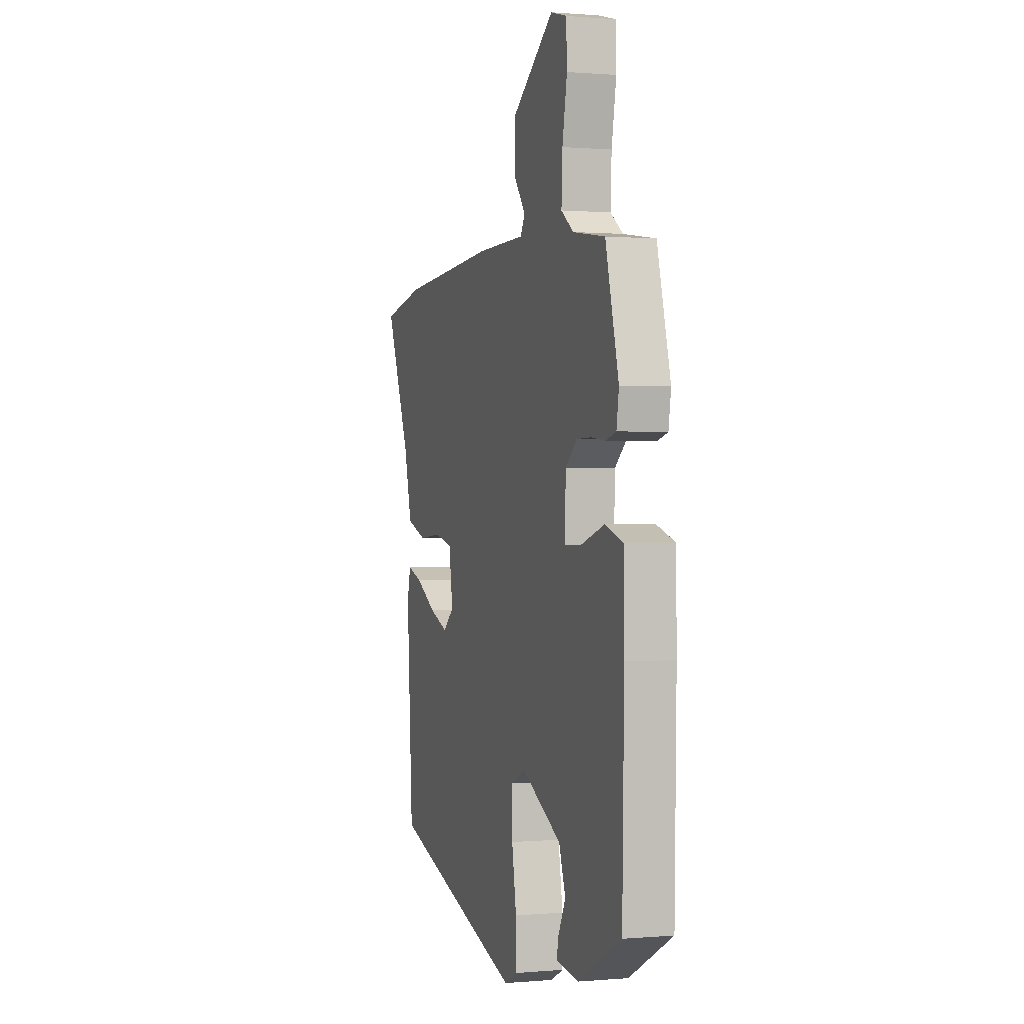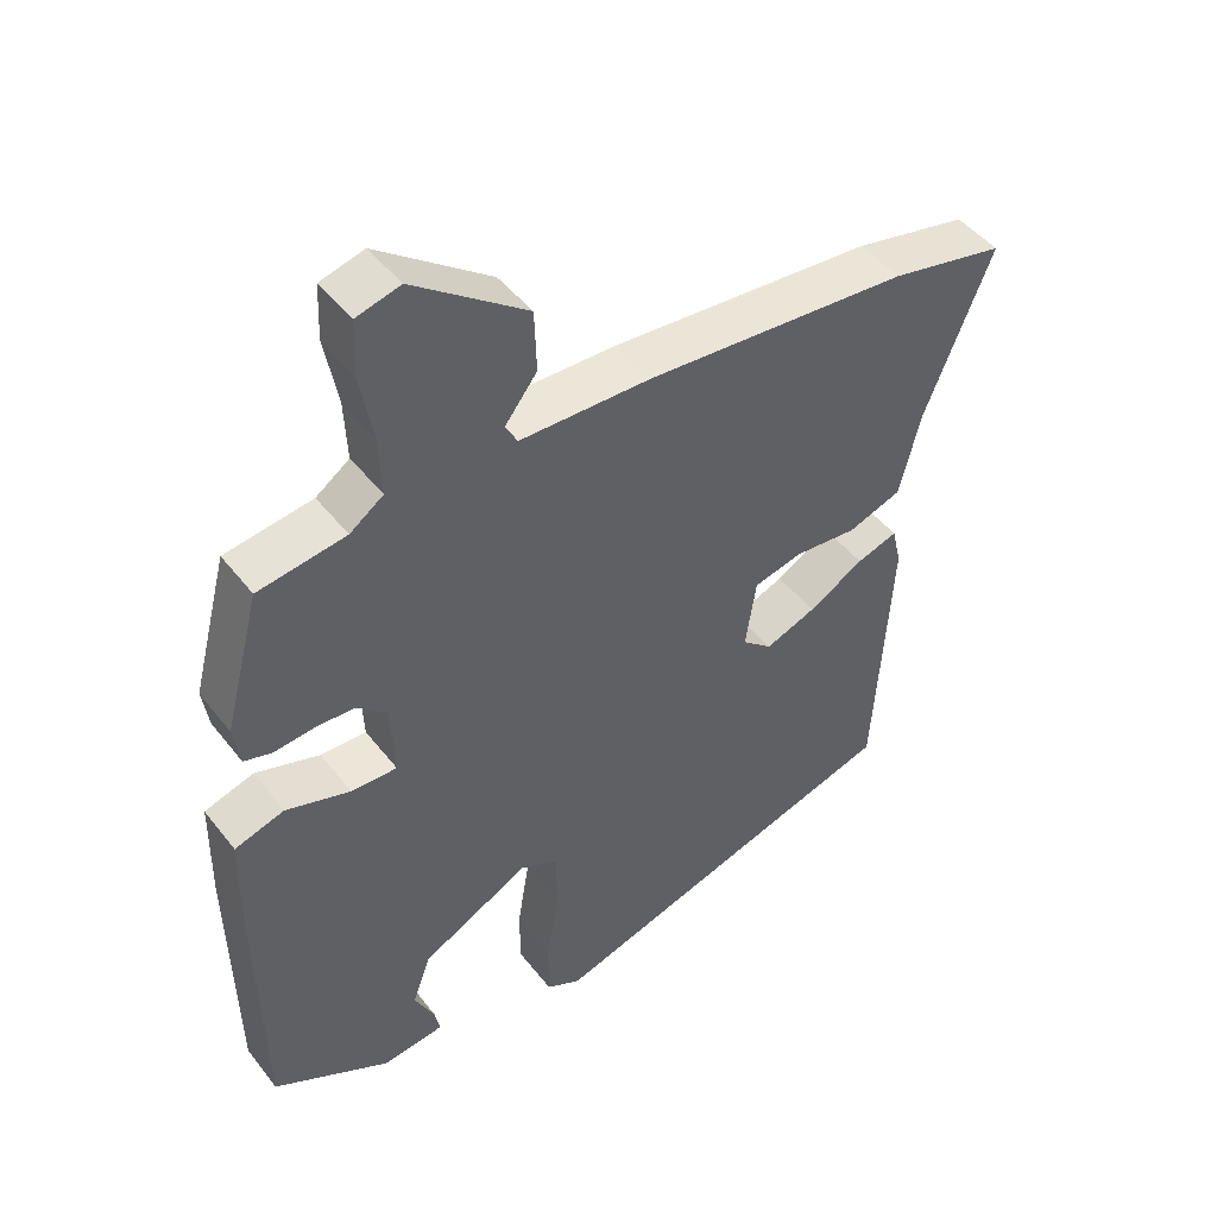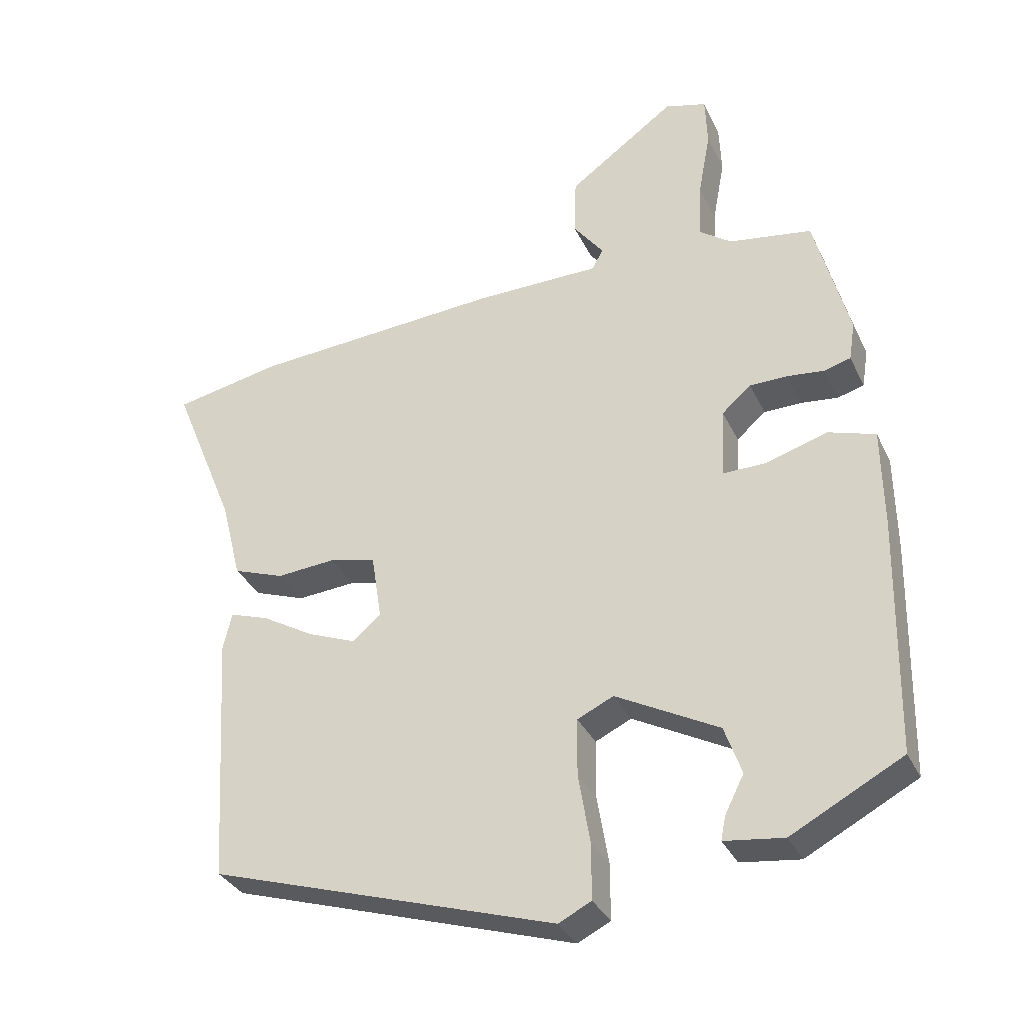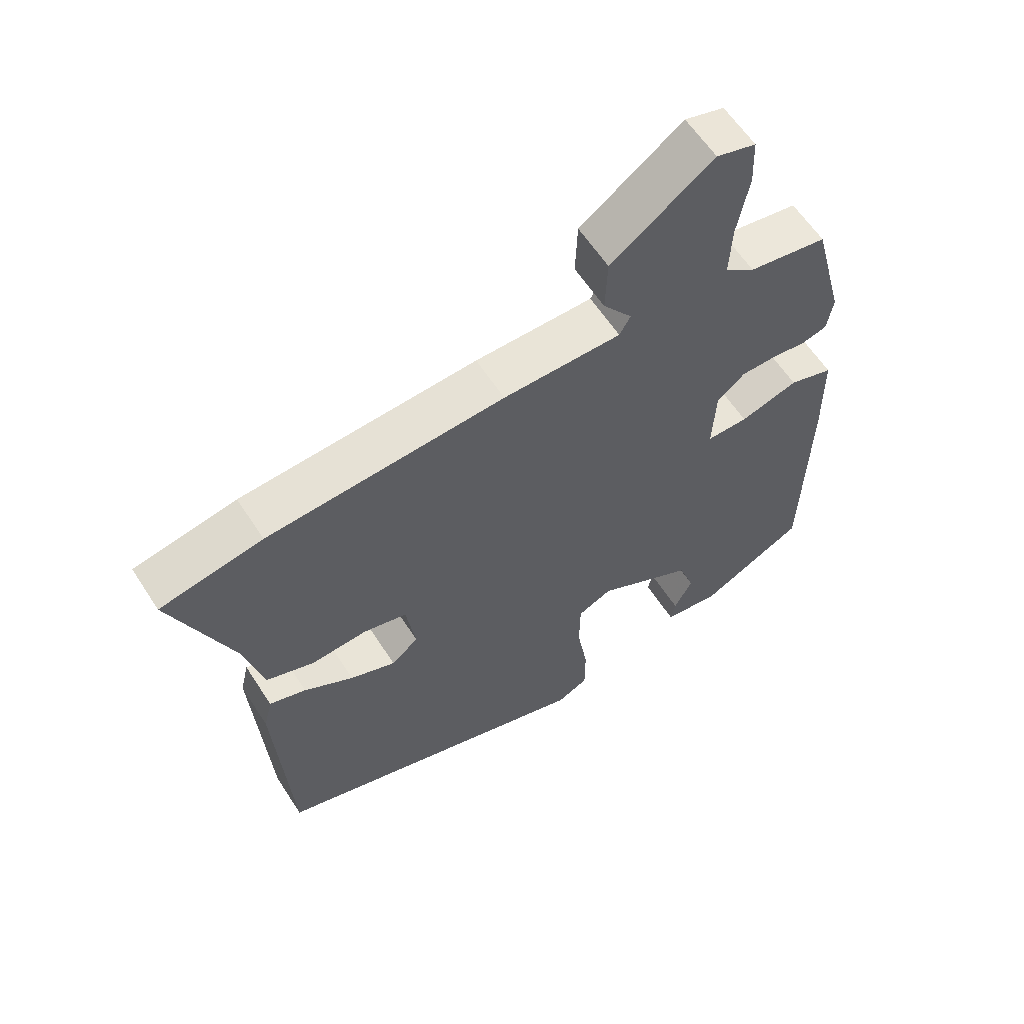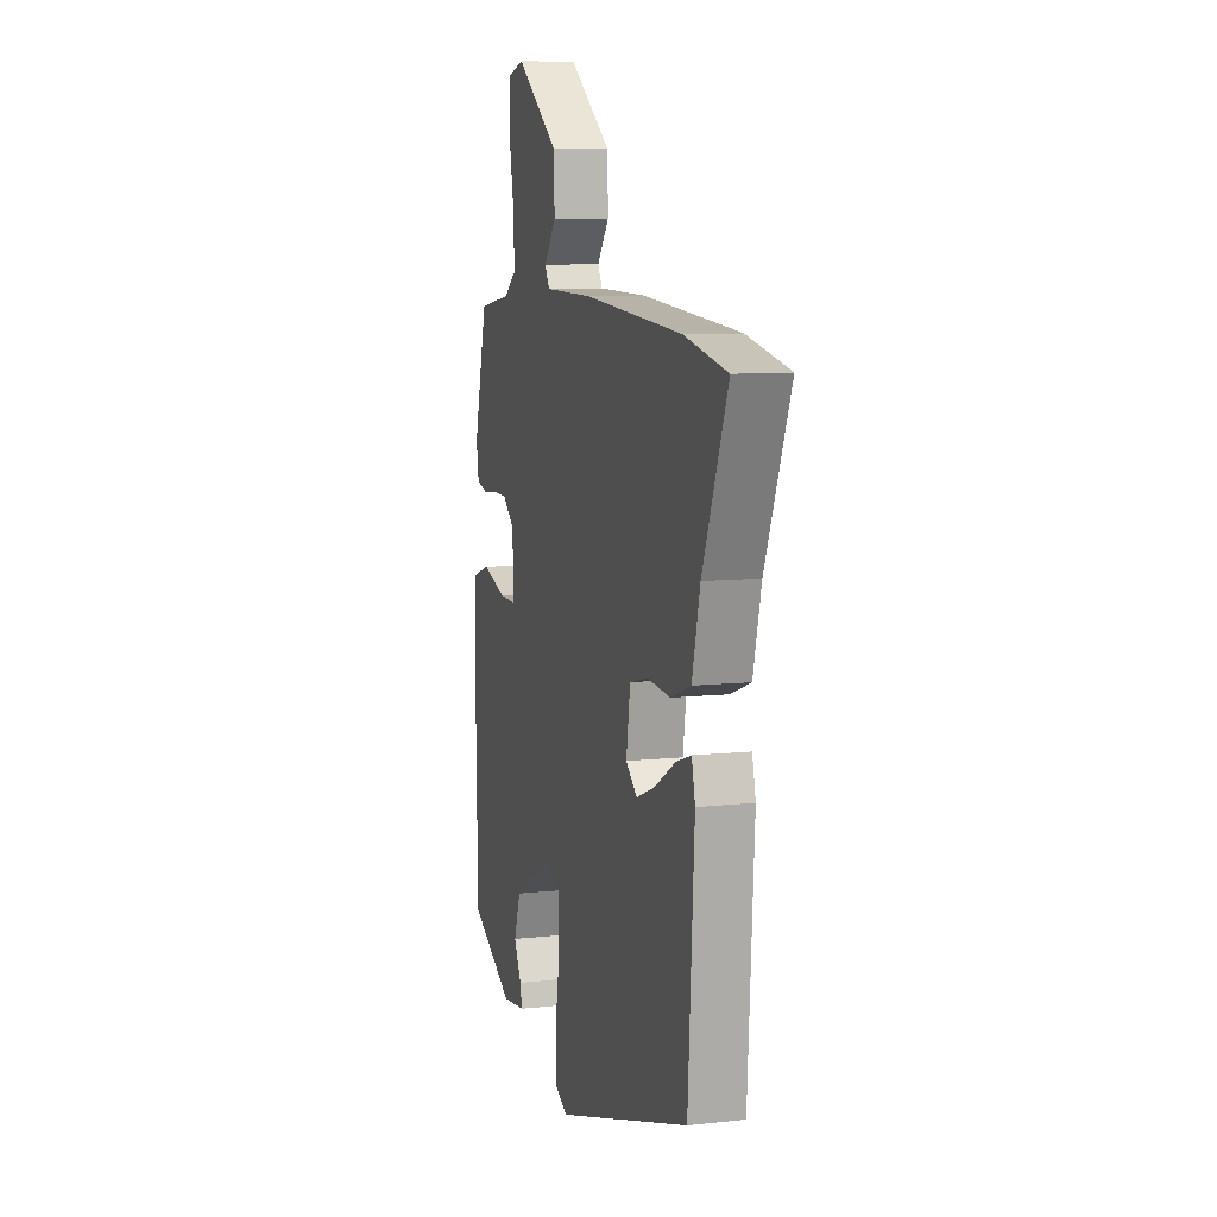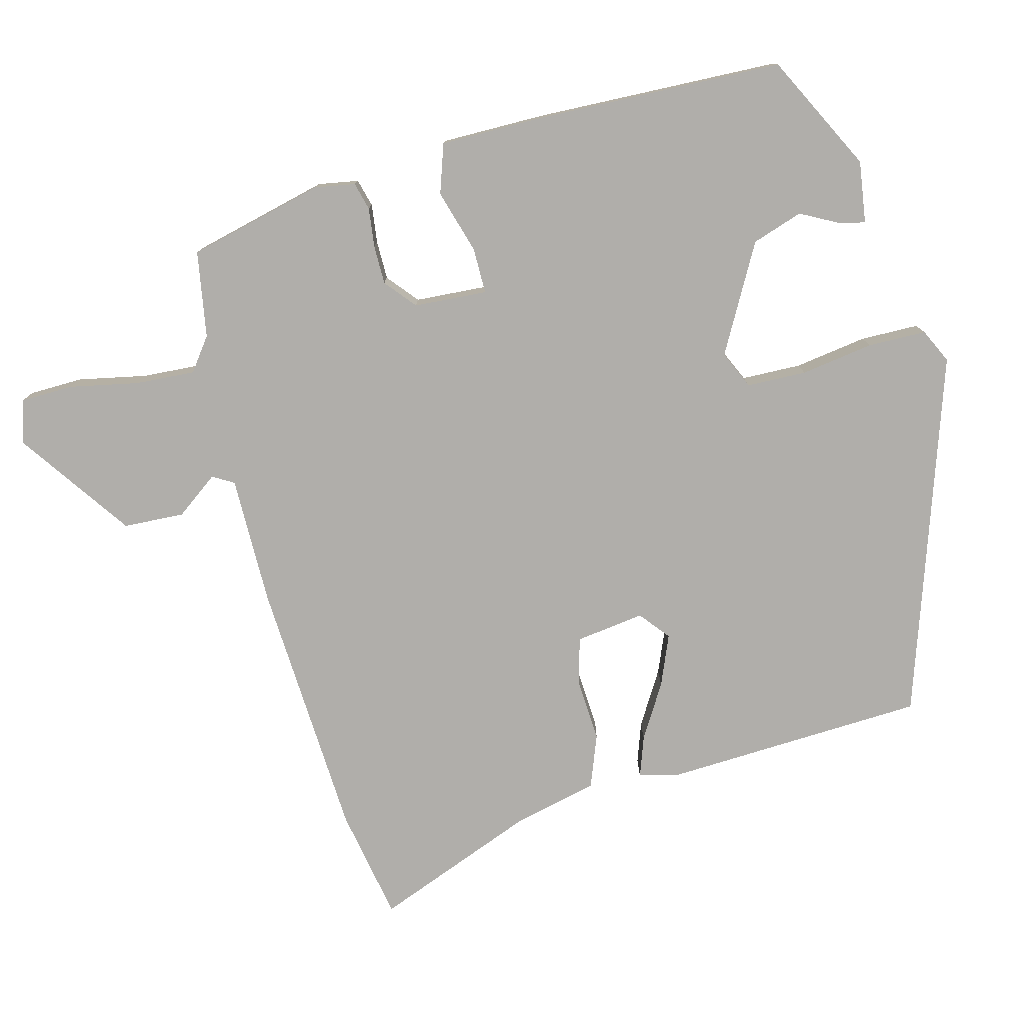
<metadata>
{"format":"obj","ext":"obj","renderer":"f3d","projection":"perspective","resolution":1024,"background":"white","views":[{"elev":0.4,"azim":72.1,"up":"+Z"},{"elev":46.3,"azim":144.4,"up":"+Z"},{"elev":-33.4,"azim":22.6,"up":"+Z"},{"elev":60.2,"azim":-32.7,"up":"+Z"},{"elev":8.9,"azim":-106.4,"up":"+Z"},{"elev":-77.8,"azim":103.7,"up":"+Y"}]}
</metadata>
<code>
v 0.487 0.07 -0.383
v 0.324 0.07 -0.469
v 0.237 0.07 -0.458
v 0.244 0.07 -0.423
v 0.272 0.07 -0.368
v 0.247 0.07 -0.297
v 0.096 0.07 -0.217
v 0.043 0.07 -0.242
v 0.042 0.07 -0.326
v 0.059 0.07 -0.428
v 0.059 0.07 -0.51
v 0.011 0.07 -0.534
v -0.498 0.07 -0.375
v -0.521 0.07 -0.005
v -0.508 0.07 0.05
v -0.451 0.07 0.031
v -0.374 0.07 -0.014
v -0.303 0.07 -0.042
v -0.261 0.07 -0.007
v -0.276 0.07 0.09
v -0.344 0.07 0.107
v -0.431 0.07 0.1
v -0.506 0.07 0.127
v -0.536 0.07 0.246
v -0.629 0.07 0.474
v -0.47 0.07 0.506
v -0.102 0.07 0.532
v 0.081 0.07 0.534
v 0.098 0.07 0.564
v 0.053 0.07 0.623
v 0.056 0.07 0.709
v 0.214 0.07 0.823
v 0.275 0.07 0.806
v 0.278 0.07 0.731
v 0.26 0.07 0.634
v 0.256 0.07 0.55
v 0.303 0.07 0.516
v 0.425 0.07 0.497
v 0.475 0.07 0.306
v 0.466 0.07 0.249
v 0.427 0.07 0.238
v 0.372 0.07 0.244
v 0.317 0.07 0.243
v 0.274 0.07 0.206
v 0.269 0.07 0.103
v 0.333 0.07 0.104
v 0.423 0.07 0.132
v 0.492 0.07 0.11
v 0.494 0.07 -0.037
v 0.487 0 -0.383
v 0.324 0 -0.469
v 0.237 0 -0.458
v 0.244 0 -0.423
v 0.272 0 -0.368
v 0.247 0 -0.297
v 0.096 0 -0.217
v 0.043 0 -0.242
v 0.042 0 -0.326
v 0.059 0 -0.428
v 0.059 0 -0.51
v 0.011 0 -0.534
v -0.498 0 -0.375
v -0.521 0 -0.005
v -0.508 0 0.05
v -0.451 0 0.031
v -0.374 0 -0.014
v -0.303 0 -0.042
v -0.261 0 -0.007
v -0.276 0 0.09
v -0.344 0 0.107
v -0.431 0 0.1
v -0.506 0 0.127
v -0.536 0 0.246
v -0.629 0 0.474
v -0.47 0 0.506
v -0.102 0 0.532
v 0.081 0 0.534
v 0.098 0 0.564
v 0.053 0 0.623
v 0.056 0 0.709
v 0.214 0 0.823
v 0.275 0 0.806
v 0.278 0 0.731
v 0.26 0 0.634
v 0.256 0 0.55
v 0.303 0 0.516
v 0.425 0 0.497
v 0.475 0 0.306
v 0.466 0 0.249
v 0.427 0 0.238
v 0.372 0 0.244
v 0.317 0 0.243
v 0.274 0 0.206
v 0.269 0 0.103
v 0.333 0 0.104
v 0.423 0 0.132
v 0.492 0 0.11
v 0.494 0 -0.037
f 49 1 2
f 48 49 2
f 47 48 2
f 46 47 2
f 45 46 2
f 40 41 42
f 39 40 42
f 38 39 42
f 37 38 42
f 36 37 42 43
f 33 34 35
f 32 33 35
f 31 32 35
f 30 31 35
f 29 30 35
f 28 29 35 36
f 26 27 28
f 25 26 28
f 24 25 28
f 36 43 44
f 28 36 44
f 24 28 44
f 23 24 44
f 22 23 44
f 21 22 44
f 15 16 17
f 14 15 17
f 13 14 17
f 12 13 17
f 11 12 17
f 10 11 17
f 9 10 17
f 8 9 17 18
f 7 8 18 19
f 2 3 4 5
f 45 2 5 6
f 20 21 44 45
f 19 20 45
f 7 19 45
f 6 7 45
f 51 50 98
f 51 98 97
f 51 97 96
f 51 96 95
f 51 95 94
f 91 90 89
f 91 89 88
f 91 88 87
f 91 87 86
f 92 91 86 85
f 84 83 82
f 84 82 81
f 84 81 80
f 84 80 79
f 84 79 78
f 85 84 78 77
f 77 76 75
f 77 75 74
f 77 74 73
f 93 92 85
f 93 85 77
f 93 77 73
f 93 73 72
f 93 72 71
f 93 71 70
f 66 65 64
f 66 64 63
f 66 63 62
f 66 62 61
f 66 61 60
f 66 60 59
f 66 59 58
f 67 66 58 57
f 68 67 57 56
f 54 53 52 51
f 55 54 51 94
f 94 93 70 69
f 94 69 68
f 94 68 56
f 94 56 55
f 1 50 51 2
f 2 51 52 3
f 3 52 53 4
f 4 53 54 5
f 5 54 55 6
f 6 55 56 7
f 7 56 57 8
f 8 57 58 9
f 9 58 59 10
f 10 59 60 11
f 11 60 61 12
f 12 61 62 13
f 13 62 63 14
f 14 63 64 15
f 15 64 65 16
f 16 65 66 17
f 17 66 67 18
f 18 67 68 19
f 19 68 69 20
f 20 69 70 21
f 21 70 71 22
f 22 71 72 23
f 23 72 73 24
f 24 73 74 25
f 25 74 75 26
f 26 75 76 27
f 27 76 77 28
f 28 77 78 29
f 29 78 79 30
f 30 79 80 31
f 31 80 81 32
f 32 81 82 33
f 33 82 83 34
f 34 83 84 35
f 35 84 85 36
f 36 85 86 37
f 37 86 87 38
f 38 87 88 39
f 39 88 89 40
f 40 89 90 41
f 41 90 91 42
f 42 91 92 43
f 43 92 93 44
f 44 93 94 45
f 45 94 95 46
f 46 95 96 47
f 47 96 97 48
f 48 97 98 49
f 49 98 50 1

</code>
